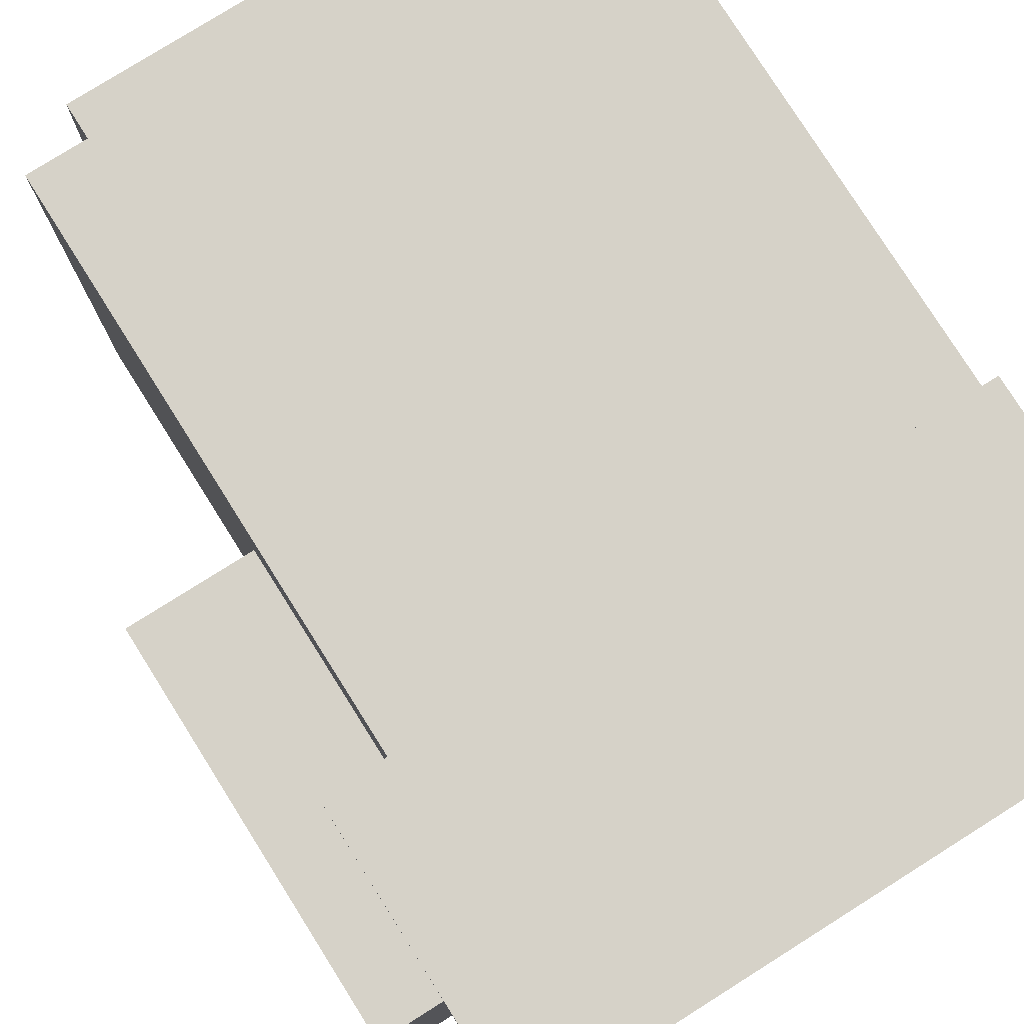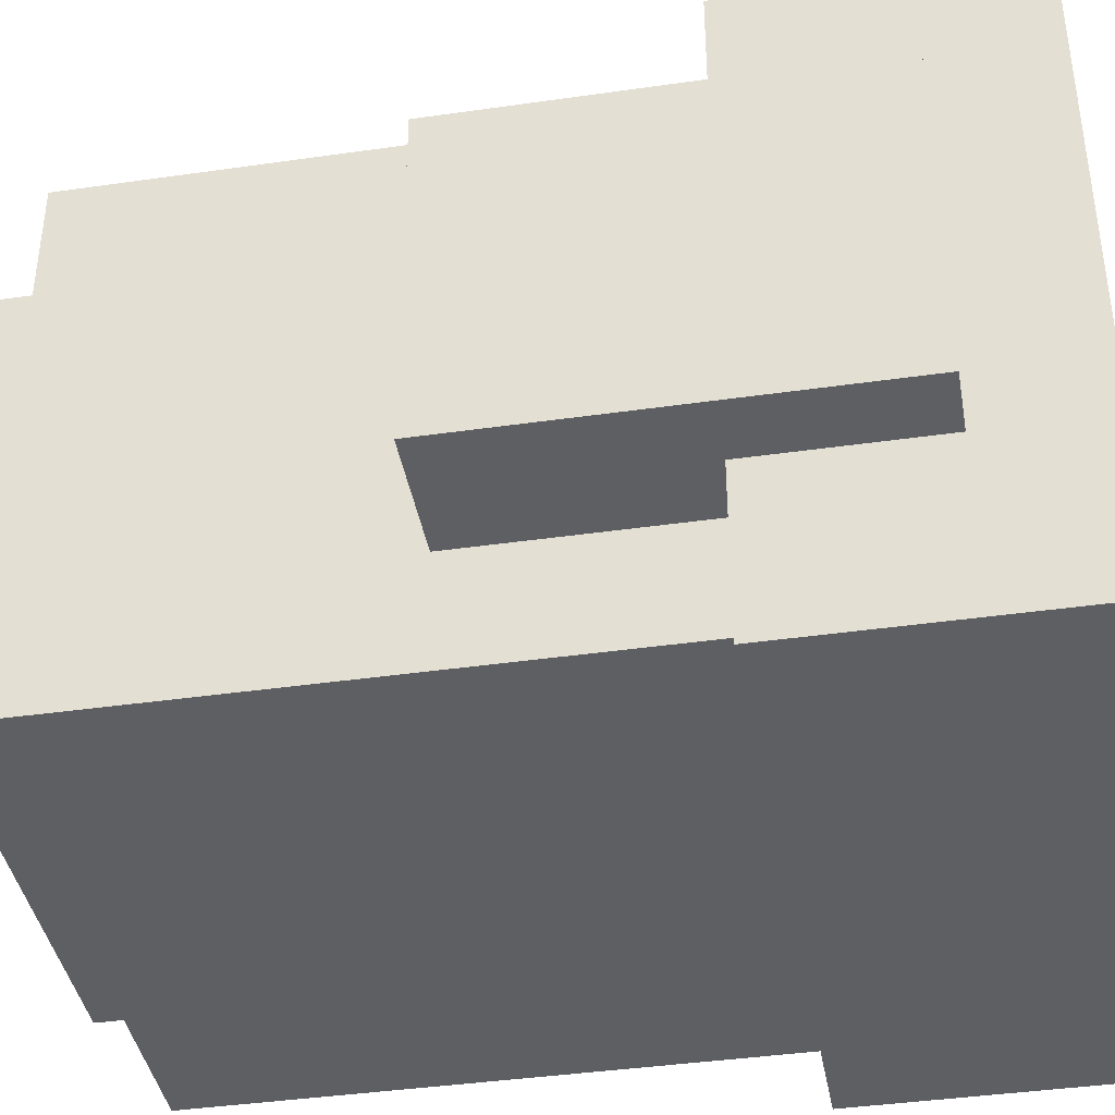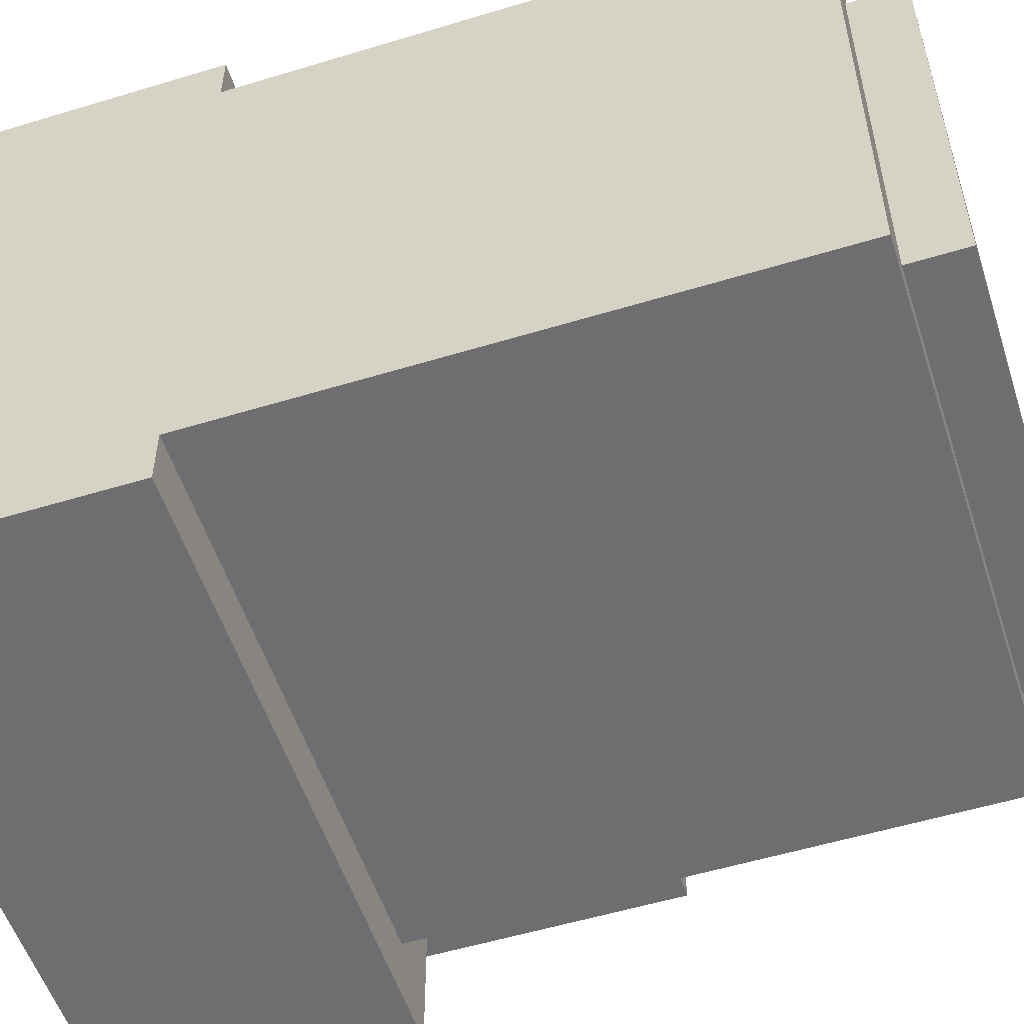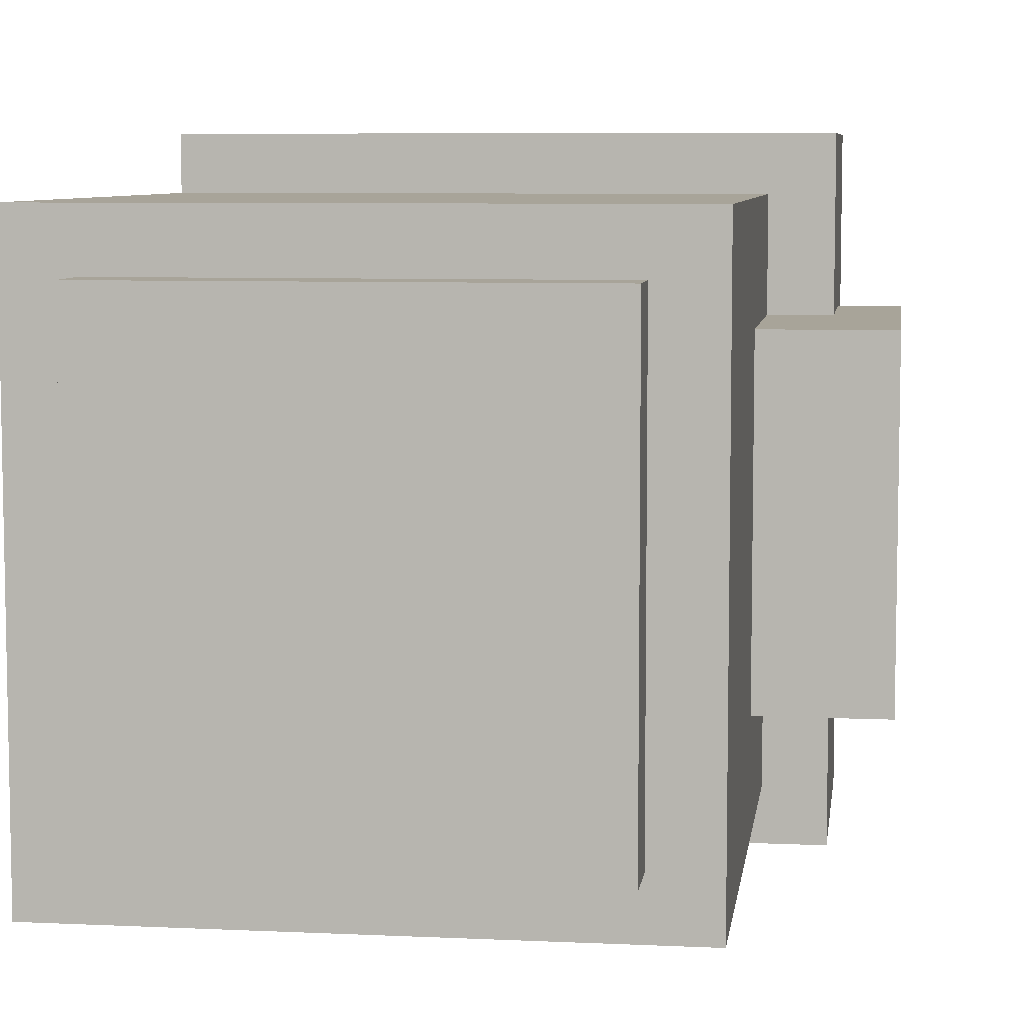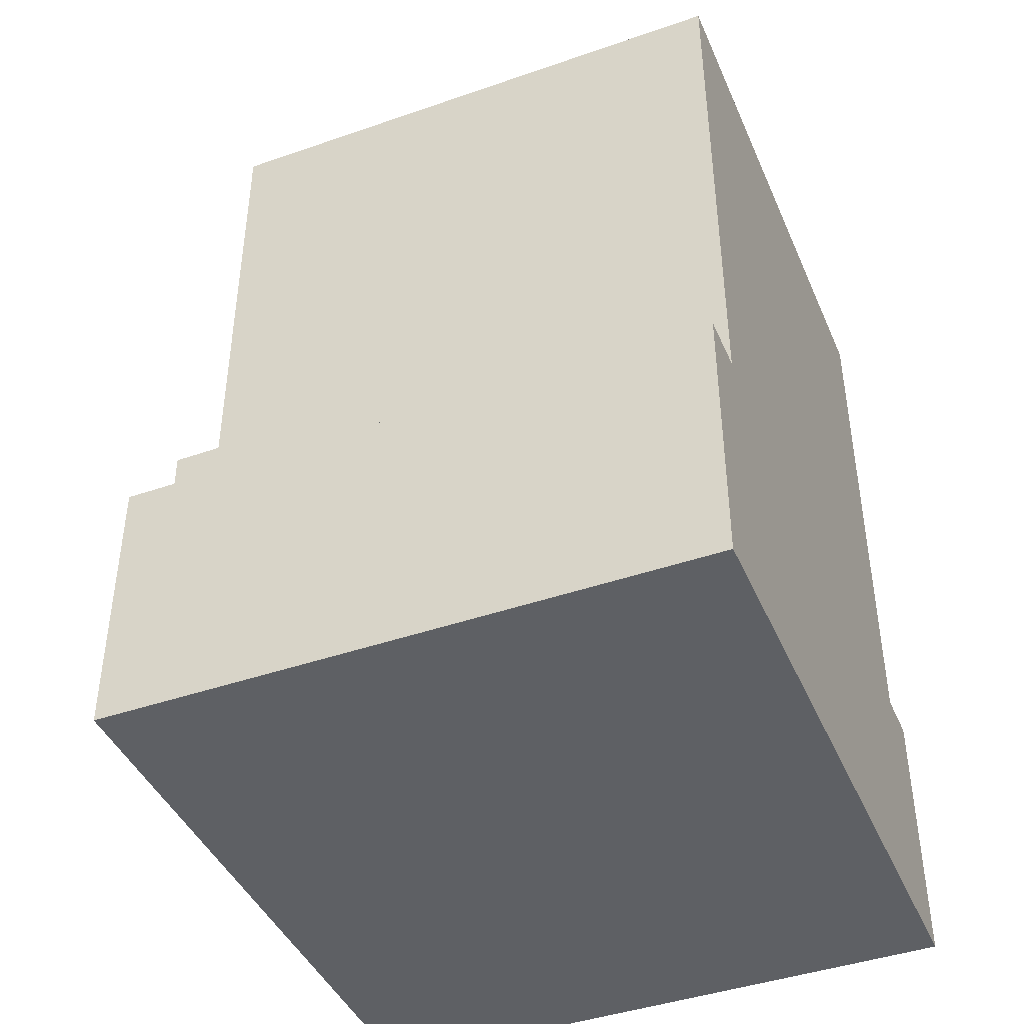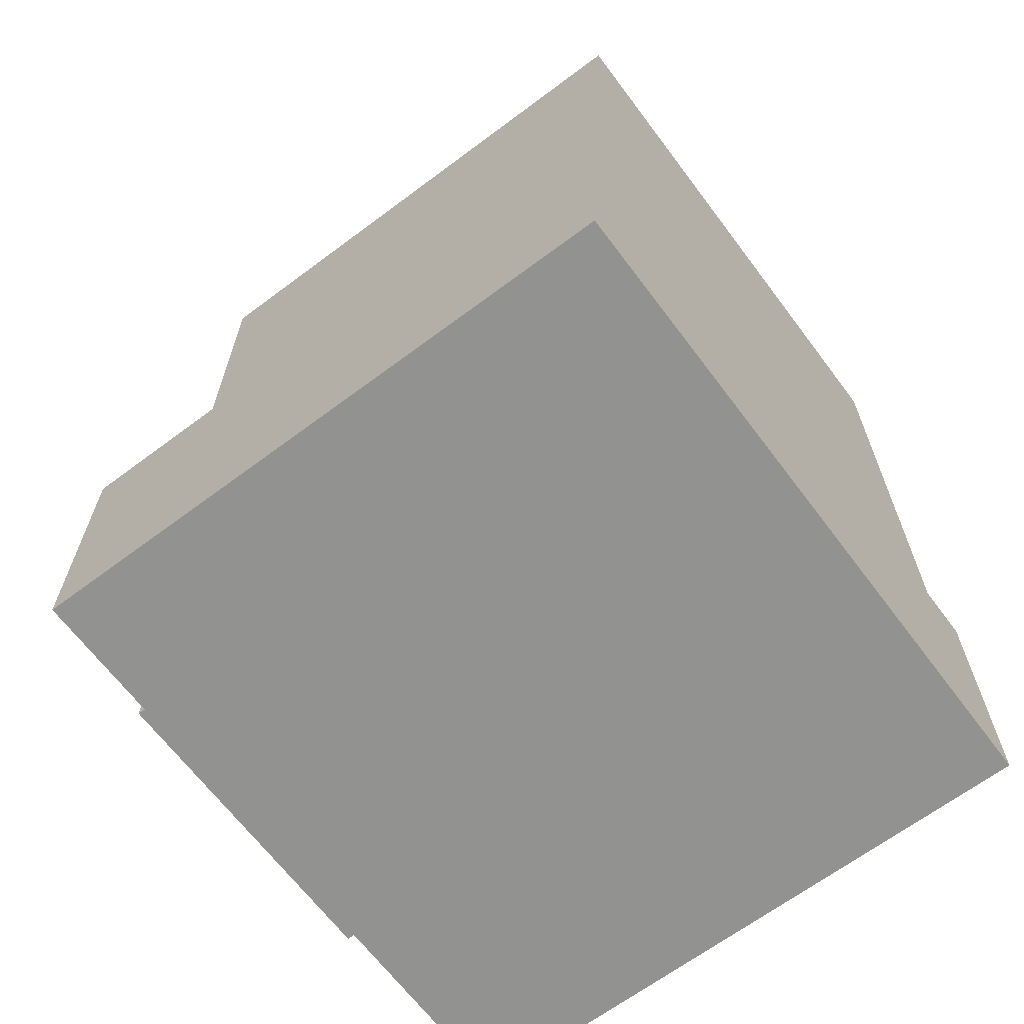
<metadata>
{"format":"obj","ext":"obj","renderer":"f3d","projection":"perspective","resolution":1024,"background":"white","views":[{"elev":78.1,"azim":-32.2,"up":"+Z"},{"elev":-40.4,"azim":-80.0,"up":"+Z"},{"elev":-54.4,"azim":107.9,"up":"+Z"},{"elev":7.1,"azim":-172.3,"up":"+Z"},{"elev":-43.0,"azim":22.4,"up":"+Y"},{"elev":-66.2,"azim":36.9,"up":"+Y"}]}
</metadata>
<code>
g pilgrim_armor_right
v 0.03395 -0.121 -0.1863
v 0.03395 -0.2772 -0.1863
v 0.03395 -0.2772 0.1841
v 0.03395 -0.121 0.1841
v -0.2394 0.1915 0.1223
v -0.2394 0.1915 -0.1246
v -0.2394 0.2228 -0.1246
v -0.2394 0.2228 0.1223
v -0.2736 -0.121 0.1532
v -0.2736 -0.121 -0.1555
v -0.2736 0.1915 -0.1555
v -0.2736 0.1915 0.1532
v -0.3078 -0.2772 0.1841
v -0.3078 -0.2772 -0.1863
v -0.3078 -0.121 -0.1863
v -0.3078 -0.121 0.1841
v -0.3419 -0.2147 0.09145
v -0.3419 -0.2147 -0.09374
v -0.3419 0.004001 -0.09374
v -0.3419 0.004001 0.09145
v -0.3078 -0.2772 -0.1863
v 0.03395 -0.2772 -0.1863
v 0.03395 -0.121 -0.1863
v -0.3078 -0.121 -0.1863
v -0.2736 -0.121 -0.1555
v 0.03395 -0.121 -0.1555
v 0.03395 0.1915 -0.1555
v -0.2736 0.1915 -0.1555
v -0.2394 0.1915 -0.1246
v -0.0002171 0.1915 -0.1246
v -0.0002171 0.2228 -0.1246
v -0.2394 0.2228 -0.1246
v -0.3419 -0.2147 -0.09374
v -0.2736 -0.2147 -0.09374
v -0.2736 0.004001 -0.09374
v -0.3419 0.004001 -0.09374
v -0.2736 0.004001 0.09145
v -0.2736 -0.2147 0.09145
v -0.3419 -0.2147 0.09145
v -0.3419 0.004001 0.09145
v -0.0002171 0.2228 0.1223
v -0.0002171 0.1915 0.1223
v -0.2394 0.1915 0.1223
v -0.2394 0.2228 0.1223
v 0.03395 0.1915 0.1532
v 0.03395 -0.121 0.1532
v -0.2736 -0.121 0.1532
v -0.2736 0.1915 0.1532
v 0.03395 -0.121 0.1841
v 0.03395 -0.2772 0.1841
v -0.3078 -0.2772 0.1841
v -0.3078 -0.121 0.1841
v 0.03395 -0.2772 0.1841
v 0.03395 -0.2772 -0.1863
v -0.3078 -0.2772 -0.1863
v -0.3078 -0.2772 0.1841
v -0.2736 -0.2147 0.09145
v -0.2736 -0.2147 -0.09374
v -0.3419 -0.2147 -0.09374
v -0.3419 -0.2147 0.09145
v -0.3078 -0.121 -0.1863
v 0.03395 -0.121 -0.1863
v 0.03395 -0.121 0.1841
v -0.3078 -0.121 0.1841
v -0.3419 0.004001 -0.09374
v -0.2736 0.004001 -0.09374
v -0.2736 0.004001 0.09145
v -0.3419 0.004001 0.09145
v -0.2736 0.1915 -0.1555
v 0.03395 0.1915 -0.1555
v -0.0002171 0.1915 -0.1246
v -0.2394 0.1915 -0.1246
v -0.2736 0.1915 -0.1555
v -0.2394 0.1915 -0.1246
v -0.2394 0.1915 0.1223
v -0.2736 0.1915 0.1532
v -0.2394 0.1915 0.1223
v -0.0002171 0.1915 0.1223
v 0.03395 0.1915 0.1532
v -0.2736 0.1915 0.1532
v -0.2394 0.2228 -0.1246
v -0.0002171 0.2228 -0.1246
v -0.0002171 0.2228 0.1223
v -0.2394 0.2228 0.1223
v -0.0002171 0.1915 0.1223
v -0.0002171 0.2228 0.1223
v -0.0002171 0.2228 -0.1246
v -0.0002171 0.1915 -0.1246
v 0.03395 -0.121 0.1532
v 0.03395 0.1915 0.1532
v 0.03395 0.1915 -0.1555
v 0.03395 -0.121 -0.1555
v 0.03395 0.1915 -0.1555
v 0.03395 0.1915 0.1532
v -0.0002171 0.1915 0.1223
v -0.0002171 0.1915 -0.1246
g pilgrim_armor_right_0
f 3 2 1
f 4 3 1
f 7 6 5
f 8 7 5
f 11 10 9
f 12 11 9
f 15 14 13
f 16 15 13
f 19 18 17
f 20 19 17
f 23 22 21
f 24 23 21
f 27 26 25
f 28 27 25
f 31 30 29
f 32 31 29
f 35 34 33
f 36 35 33
f 39 38 37
f 40 39 37
f 43 42 41
f 44 43 41
f 47 46 45
f 48 47 45
f 51 50 49
f 52 51 49
f 55 54 53
f 56 55 53
f 59 58 57
f 60 59 57
f 63 62 61
f 64 63 61
f 67 66 65
f 68 67 65
f 71 70 69
f 72 71 69
f 75 74 73
f 76 75 73
f 79 78 77
f 80 79 77
f 83 82 81
f 84 83 81
f 87 86 85
f 88 87 85
f 91 90 89
f 92 91 89
f 95 94 93
f 96 95 93

</code>
